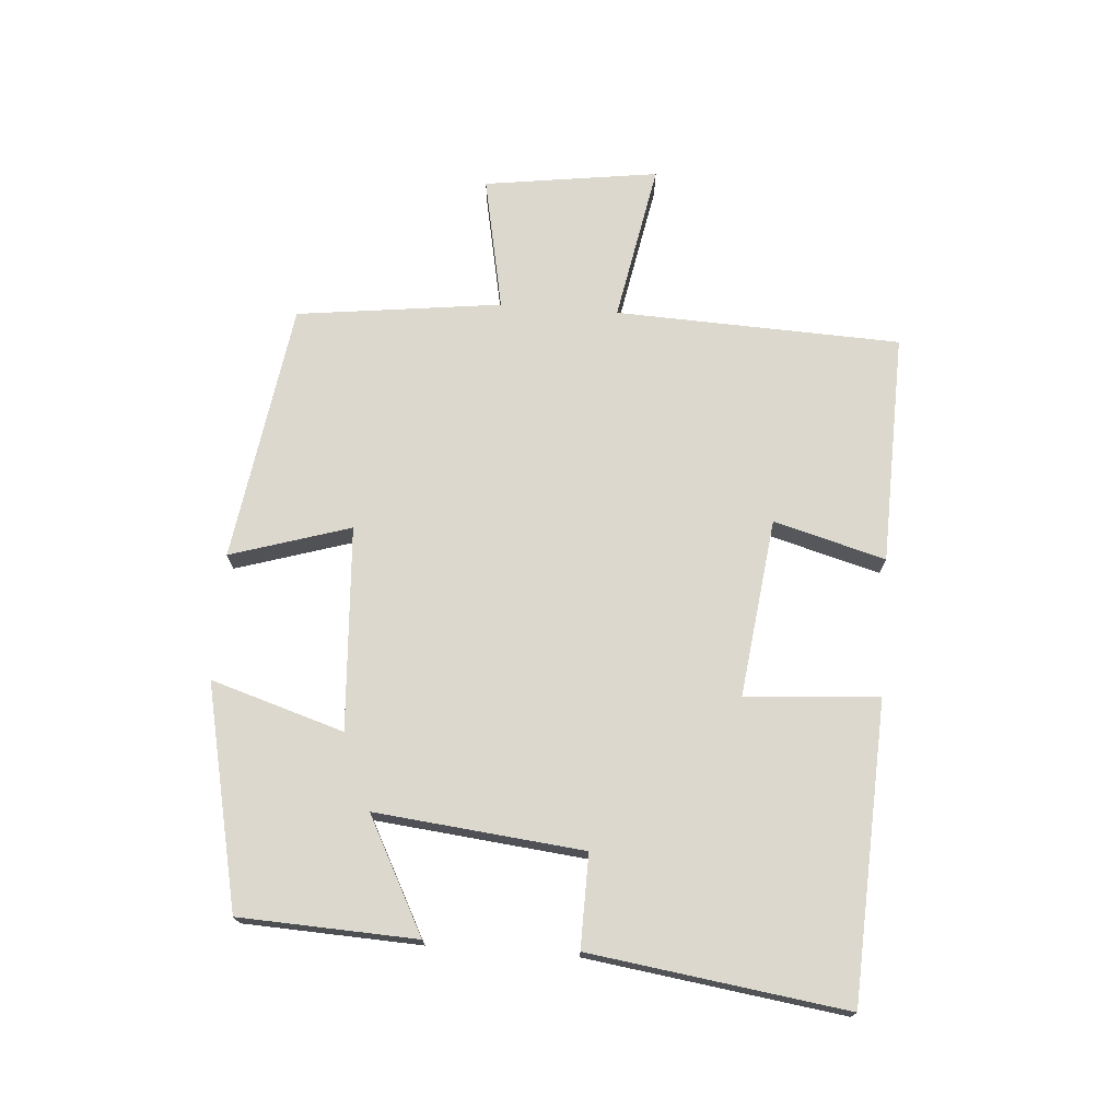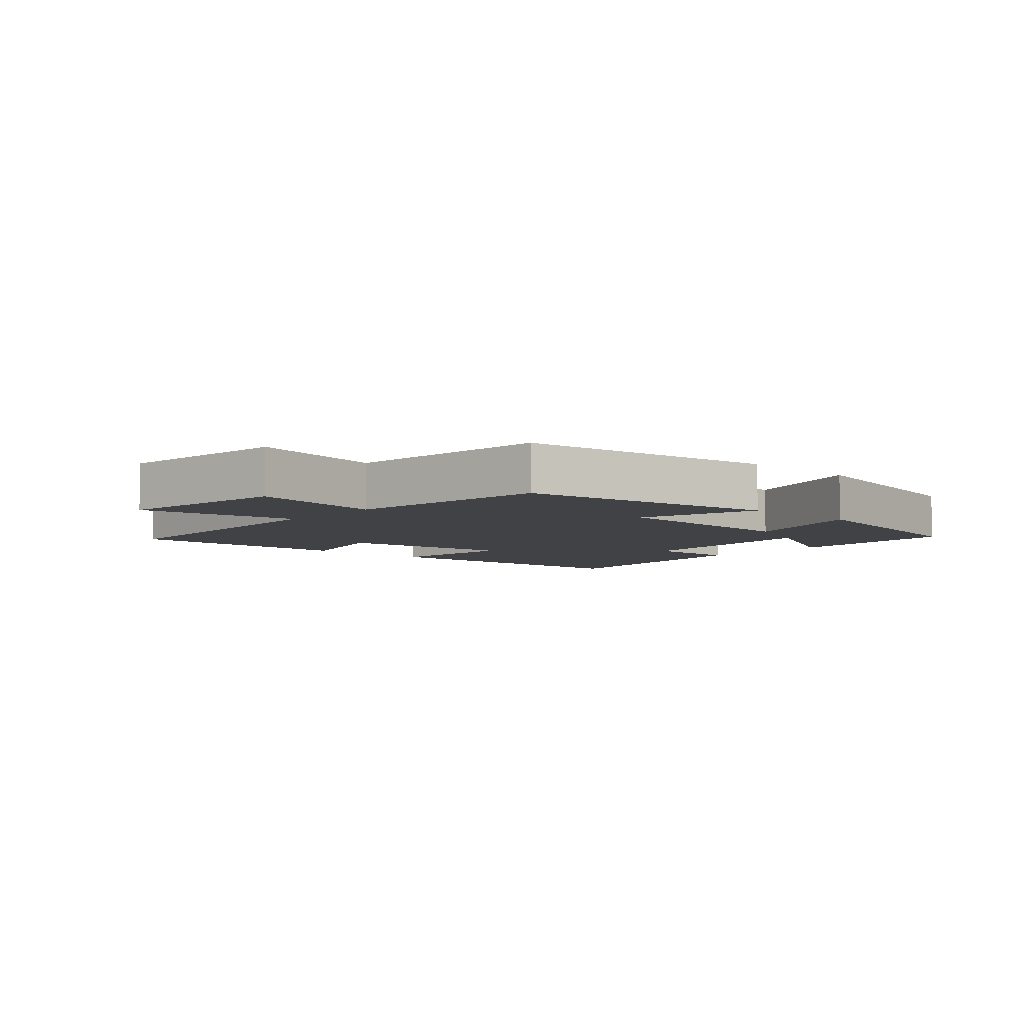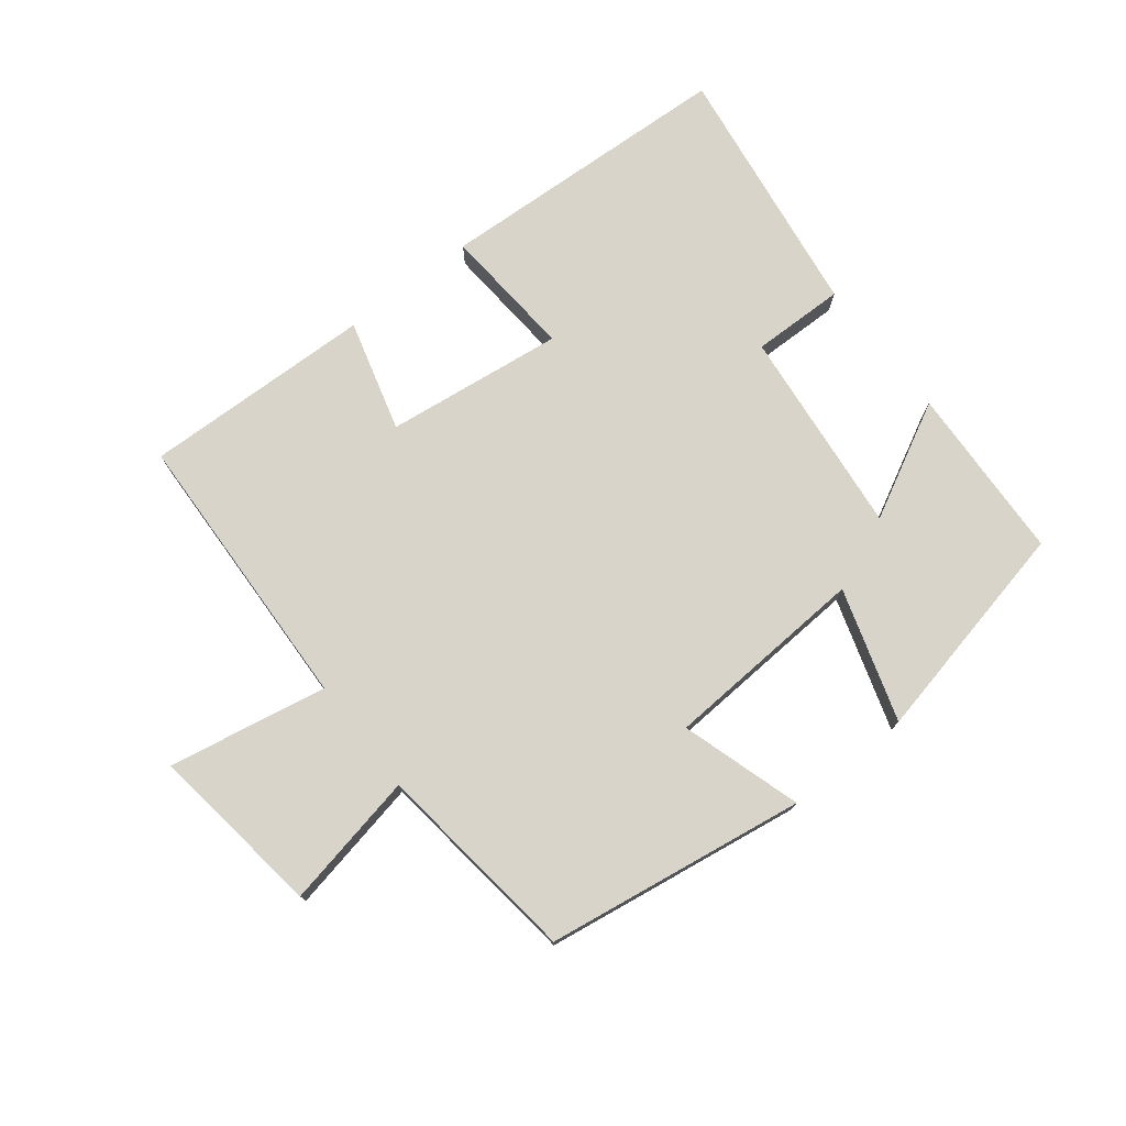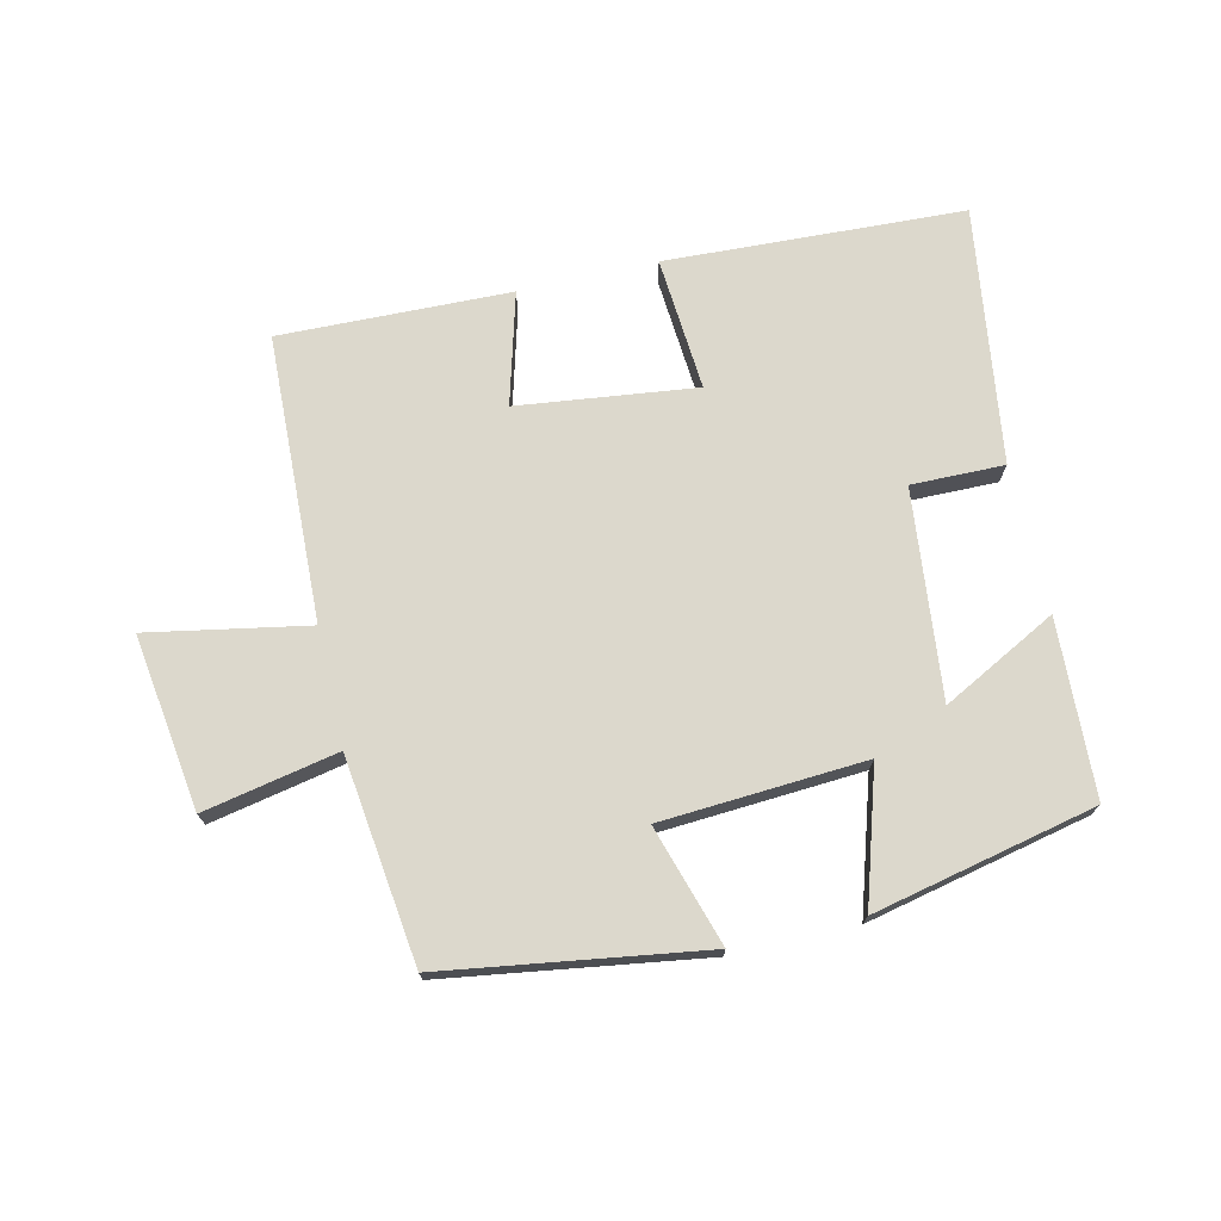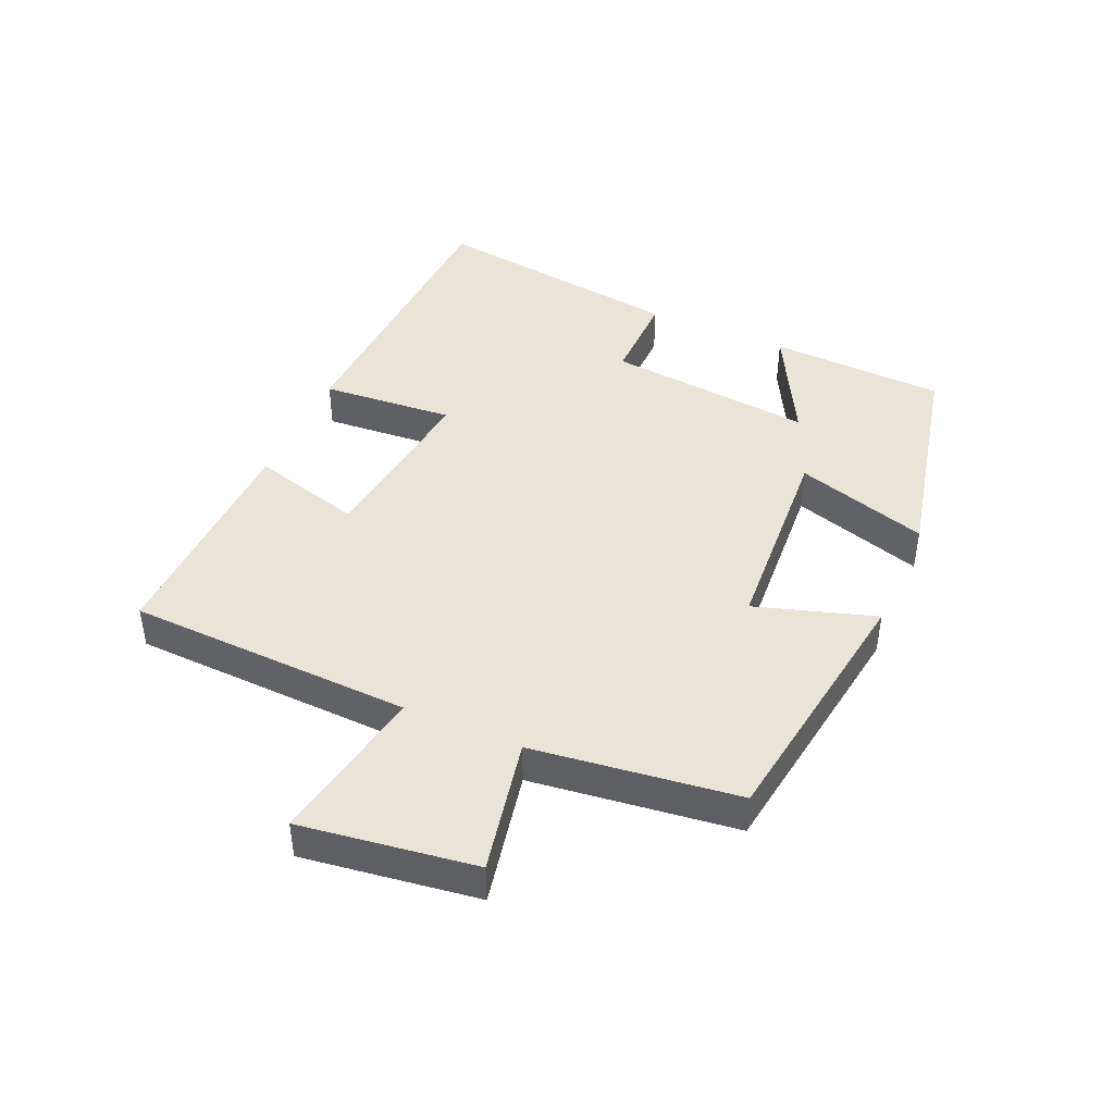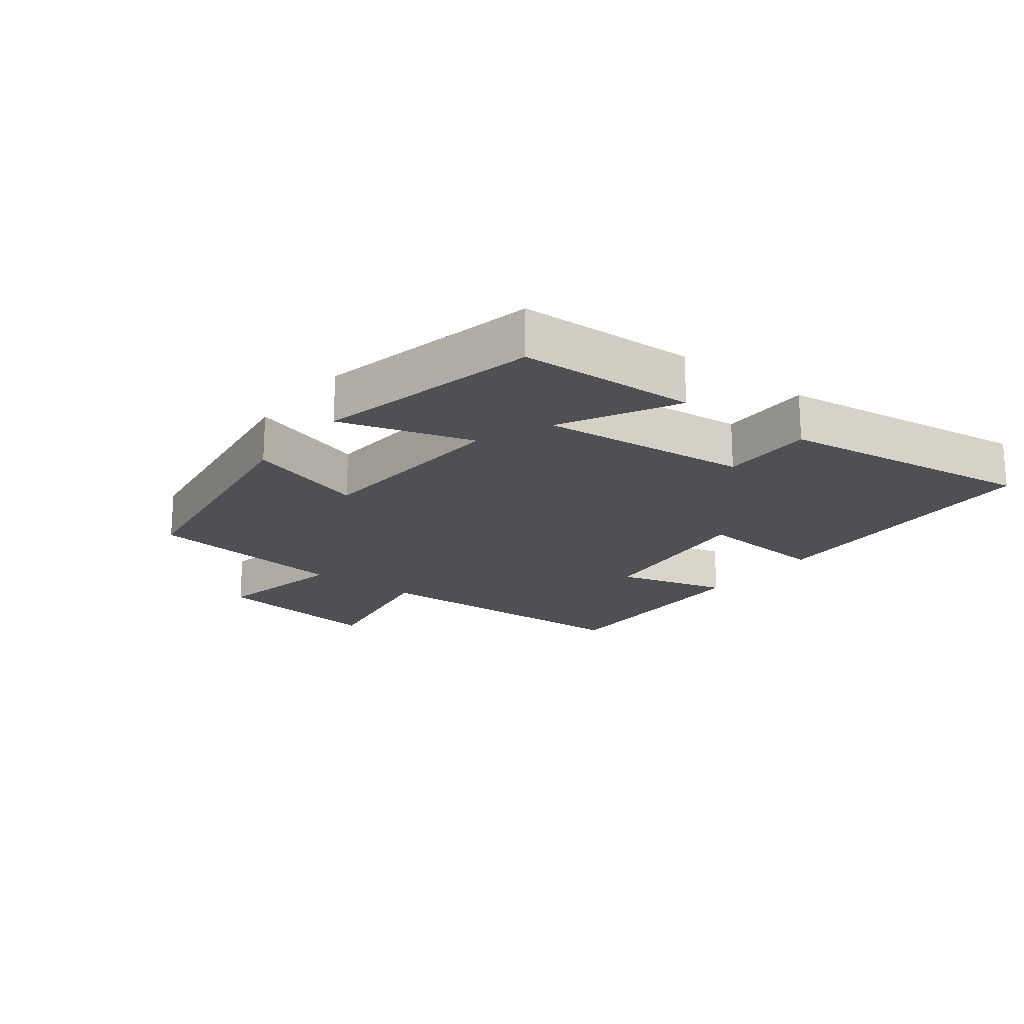
<metadata>
{"format":"obj","ext":"obj","renderer":"f3d","projection":"perspective","resolution":1024,"background":"white","views":[{"elev":72.5,"azim":94.3,"up":"+Y"},{"elev":-6.1,"azim":-41.9,"up":"+Y"},{"elev":75.6,"azim":-38.0,"up":"+Y"},{"elev":72.7,"azim":-13.0,"up":"+Y"},{"elev":43.5,"azim":-66.4,"up":"+Y"},{"elev":-19.1,"azim":52.3,"up":"+Y"}]}
</metadata>
<code>
v -0.483 0.07 -0.51
v -0.5 0.07 -0.065
v -0.748 0.07 -0.111
v -0.71 0.07 0.161
v -0.5 0.07 0.119
v -0.46 0.07 0.439
v -0.055 0.07 0.5
v -0.113 0.07 0.313
v 0.205 0.07 0.293
v 0.141 0.07 0.5
v 0.488 0.07 0.424
v 0.5 0.07 0.149
v 0.321 0.07 0.243
v 0.355 0.07 -0.081
v 0.5 0.07 -0.079
v 0.556 0.07 -0.478
v 0.091 0.07 -0.5
v 0.107 0.07 -0.292
v -0.171 0.07 -0.326
v -0.123 0.07 -0.5
v -0.483 0 -0.51
v -0.5 0 -0.065
v -0.748 0 -0.111
v -0.71 0 0.161
v -0.5 0 0.119
v -0.46 0 0.439
v -0.055 0 0.5
v -0.113 0 0.313
v 0.205 0 0.293
v 0.141 0 0.5
v 0.488 0 0.424
v 0.5 0 0.149
v 0.321 0 0.243
v 0.355 0 -0.081
v 0.5 0 -0.079
v 0.556 0 -0.478
v 0.091 0 -0.5
v 0.107 0 -0.292
v -0.171 0 -0.326
v -0.123 0 -0.5
f 19 20 1 2
f 18 19 2
f 15 16 17 18
f 14 15 18
f 13 14 18 2
f 10 11 12 13
f 9 10 13
f 8 9 13 2
f 5 6 7 8
f 5 8 2 3
f 3 4 5
f 22 21 40 39
f 22 39 38
f 38 37 36 35
f 38 35 34
f 22 38 34 33
f 33 32 31 30
f 33 30 29
f 22 33 29 28
f 28 27 26 25
f 23 22 28 25
f 25 24 23
f 1 21 22 2
f 2 22 23 3
f 3 23 24 4
f 4 24 25 5
f 5 25 26 6
f 6 26 27 7
f 7 27 28 8
f 8 28 29 9
f 9 29 30 10
f 10 30 31 11
f 11 31 32 12
f 12 32 33 13
f 13 33 34 14
f 14 34 35 15
f 15 35 36 16
f 16 36 37 17
f 17 37 38 18
f 18 38 39 19
f 19 39 40 20
f 20 40 21 1

</code>
